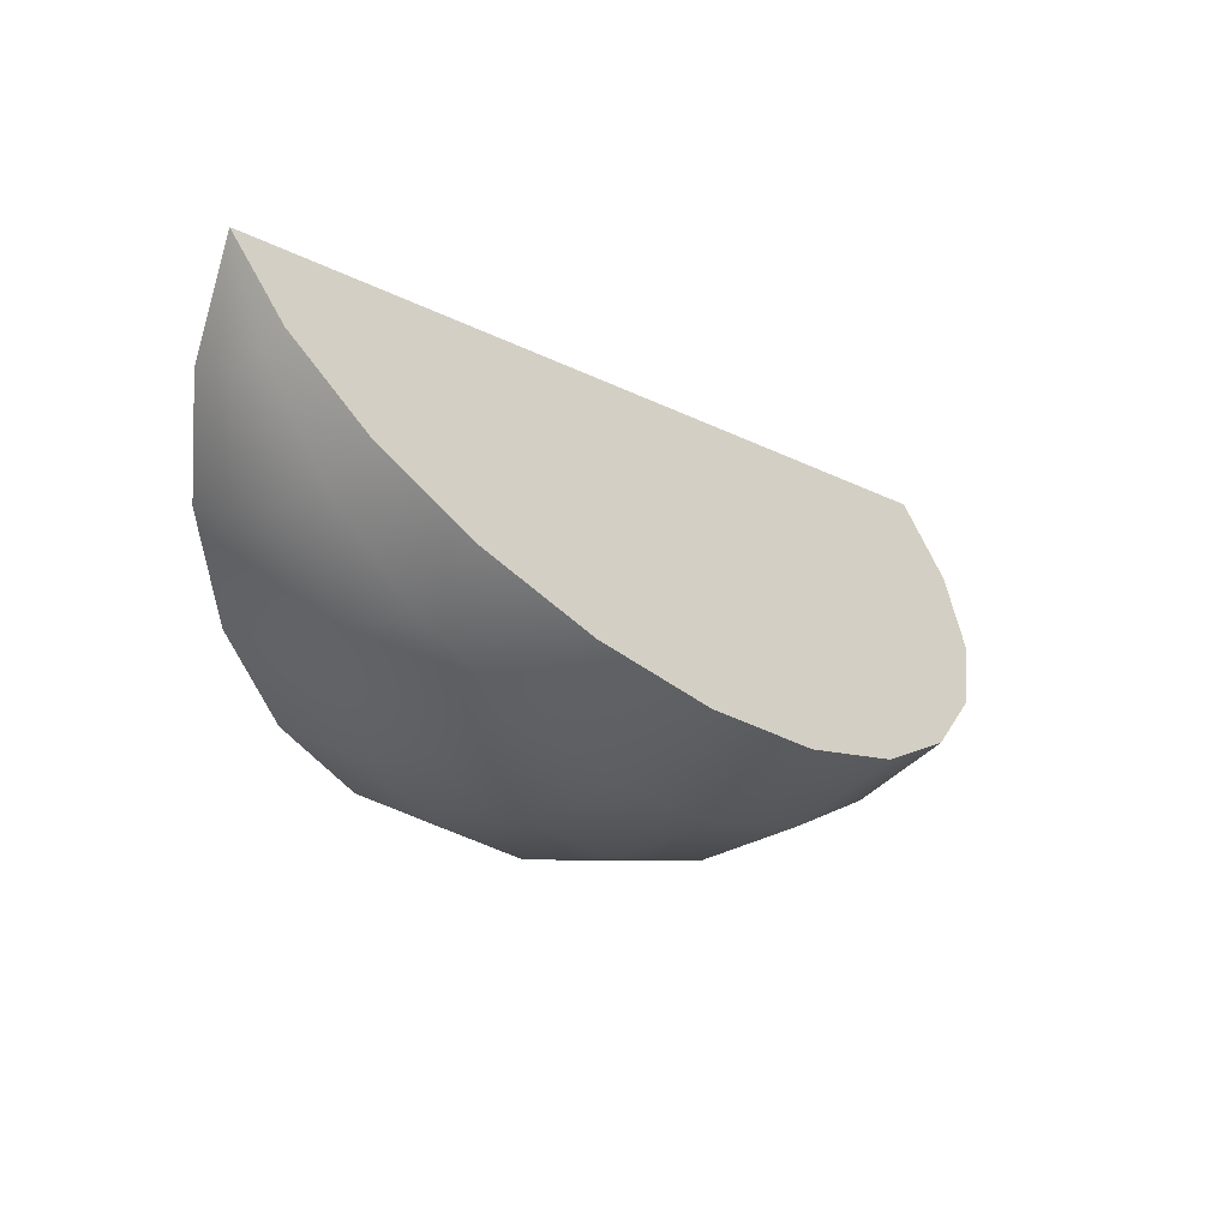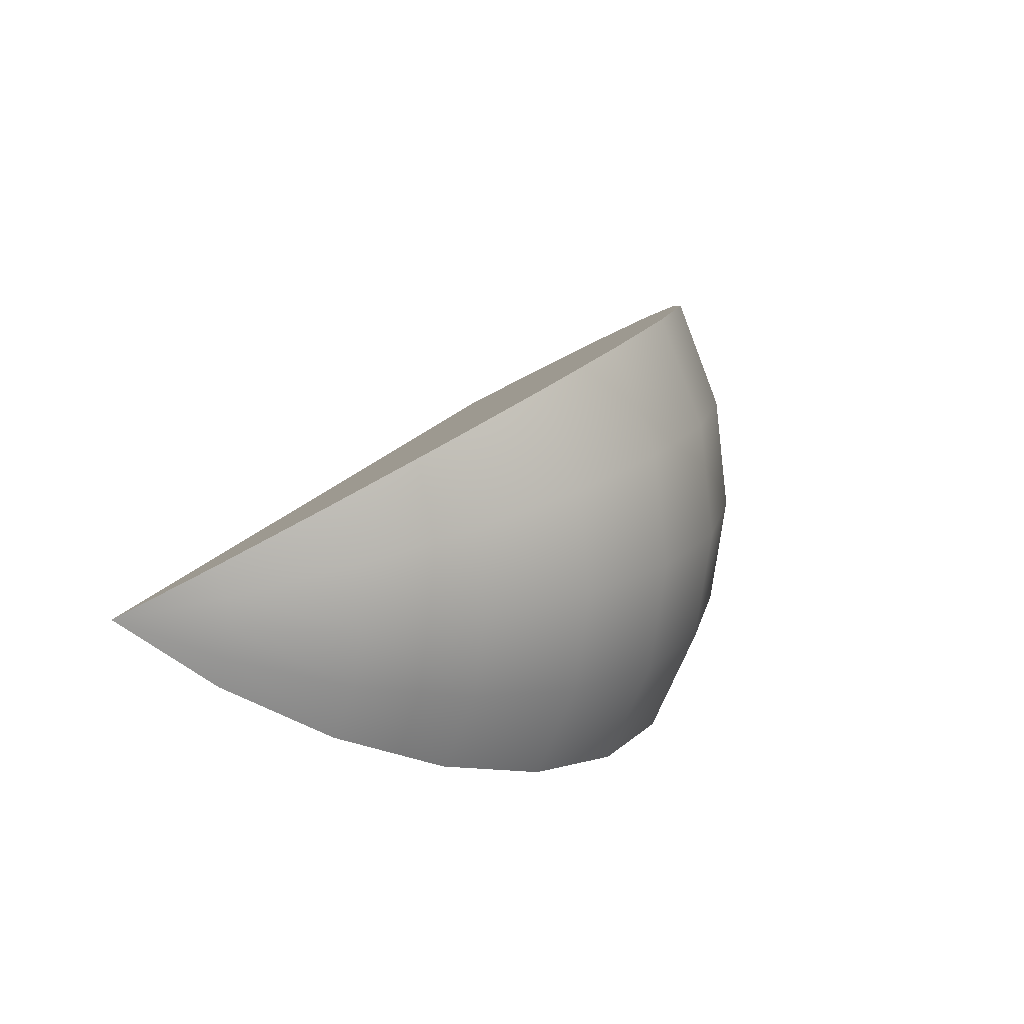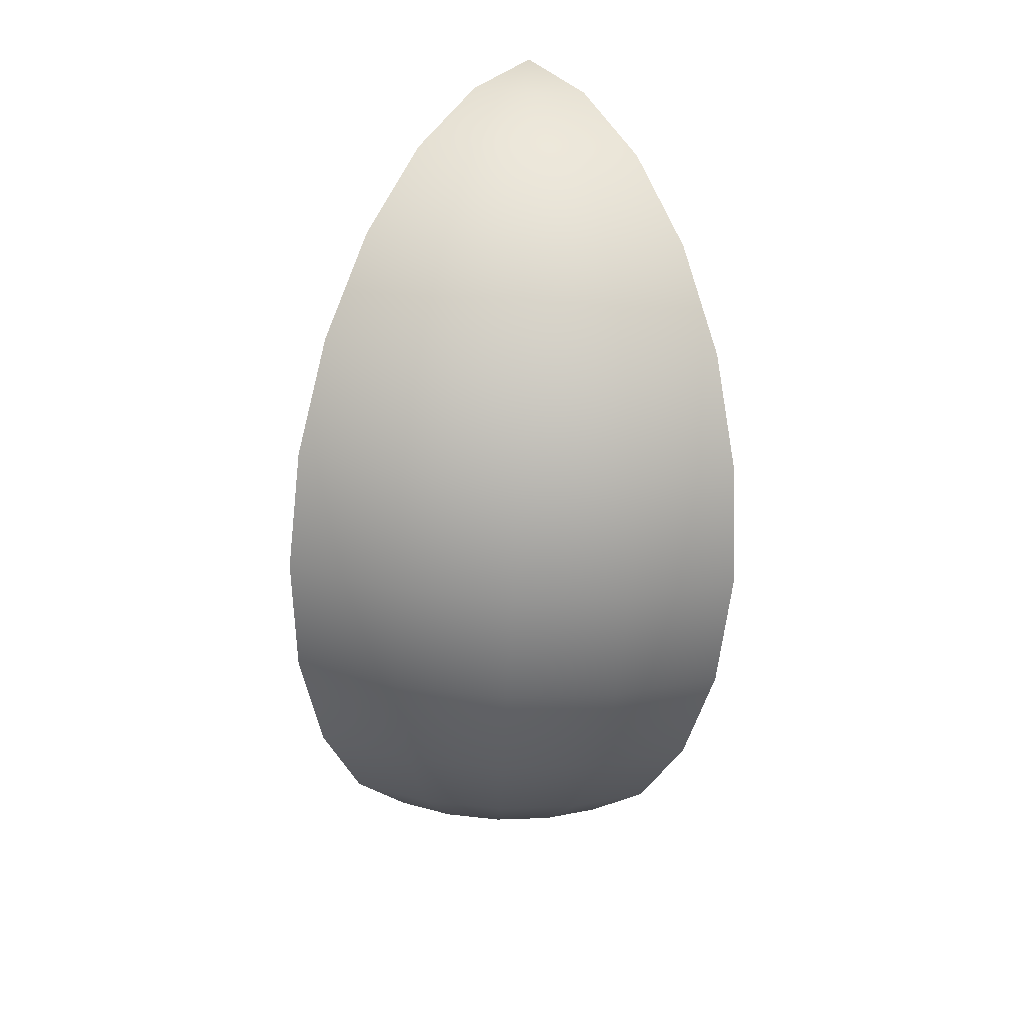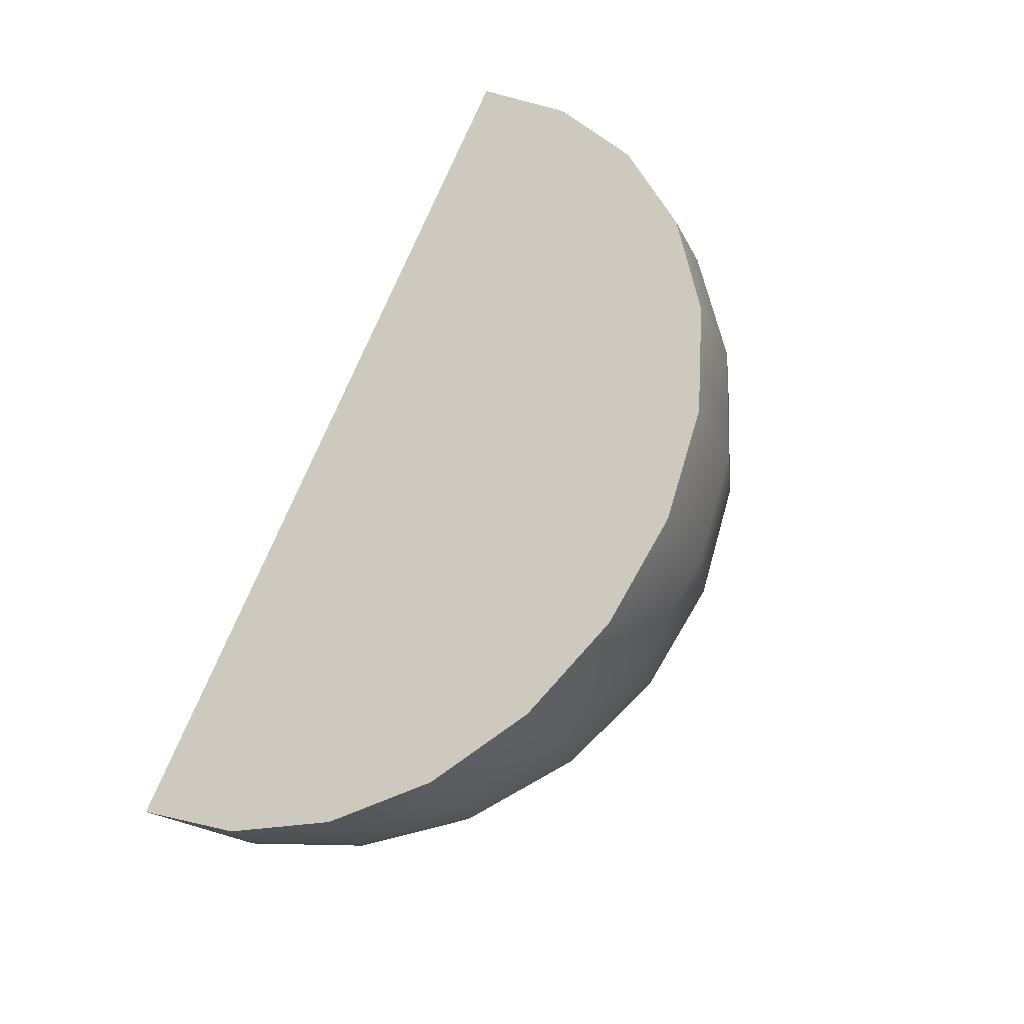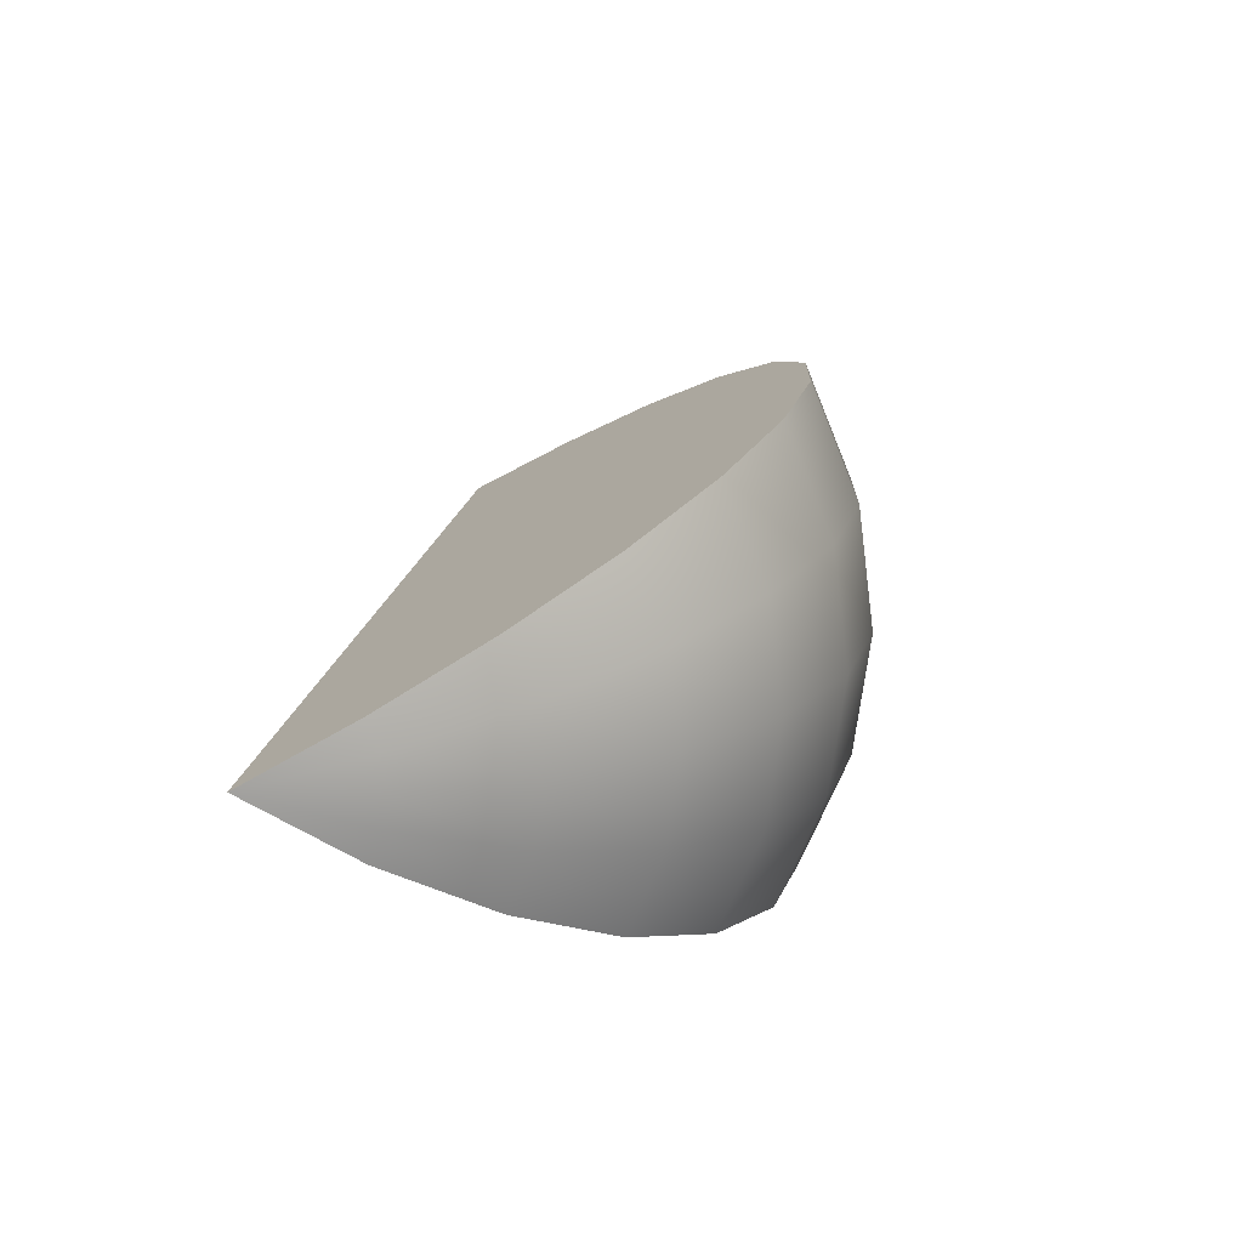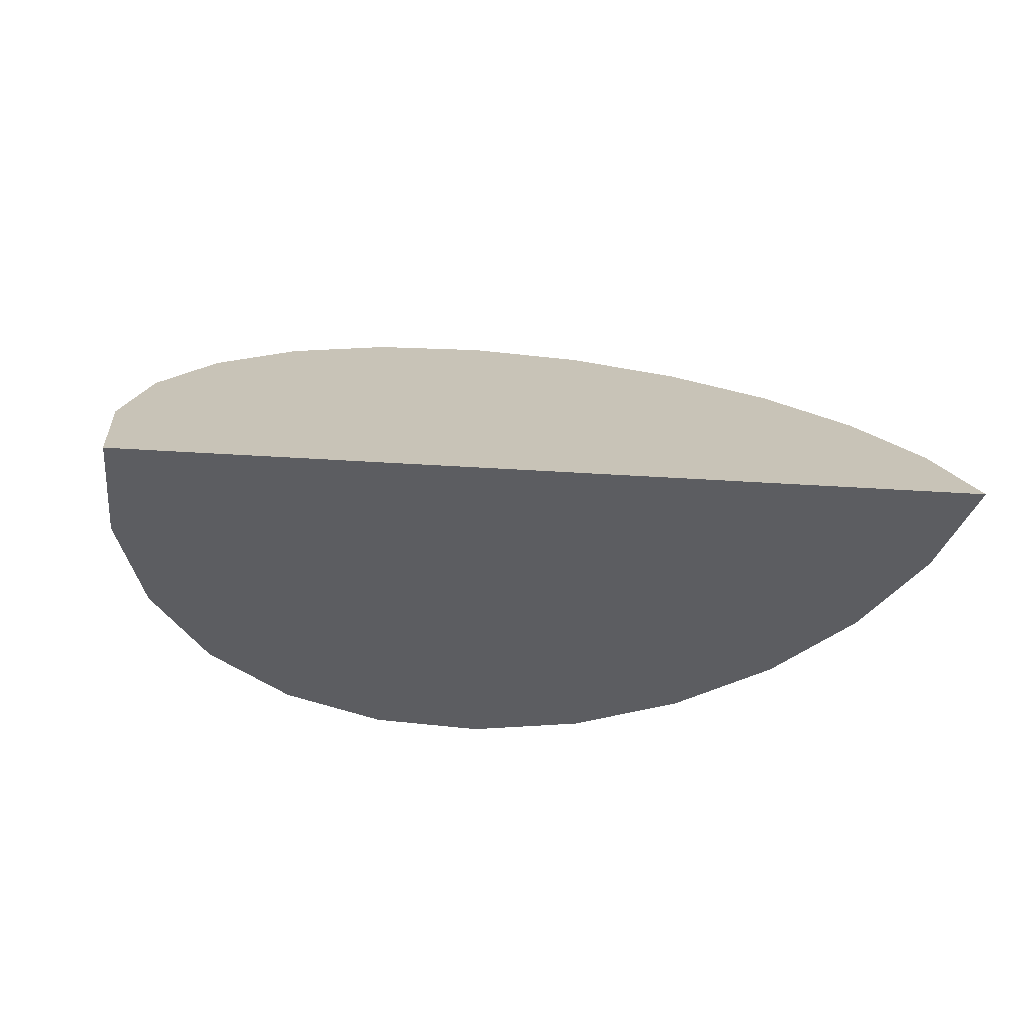
<metadata>
{"format":"obj","ext":"obj","renderer":"f3d","projection":"perspective","resolution":1024,"background":"white","views":[{"elev":-17.3,"azim":133.5,"up":"+Z"},{"elev":17.0,"azim":110.8,"up":"+Y"},{"elev":-67.3,"azim":87.6,"up":"+Z"},{"elev":75.5,"azim":113.2,"up":"+Y"},{"elev":17.7,"azim":98.5,"up":"+Y"},{"elev":-10.3,"azim":-14.8,"up":"+Y"}]}
</metadata>
<code>
g default
v 1.426 0.08387 0.2254
v 1.426 -0.004341 0.2138
v 1.426 -0.09256 0.2254
v 1.294 0.1661 -0.08138
v 1.294 -0.004341 -0.1038
v 1.294 -0.1748 -0.08138
v 1.085 0.2367 -0.3448
v 1.085 -0.004341 -0.3766
v 1.085 -0.2453 -0.3448
v 0.8125 0.2908 -0.547
v 0.8125 -0.00434 -0.5858
v 0.8125 -0.2995 -0.547
v 0.4949 0.3249 -0.674
v 0.4949 -0.004339 -0.7174
v 0.4949 -0.3336 -0.674
v 0.154 0.3365 -0.7174
v 0.154 -0.00434 -0.7623
v 0.154 -0.3452 -0.7174
v -0.1868 0.3249 -0.674
v -0.1868 -0.004339 -0.7174
v -0.1868 -0.3336 -0.674
v -0.5044 0.2908 -0.547
v -0.5044 -0.00434 -0.5858
v -0.5044 -0.2995 -0.547
v -0.7772 0.2367 -0.3448
v -0.7772 -0.004341 -0.3765
v -0.7772 -0.2453 -0.3448
v -0.9864 0.1661 -0.08136
v -0.9864 -0.004341 -0.1038
v -0.9864 -0.1748 -0.08136
v -1.118 0.08387 0.2254
v -1.118 -0.004341 0.2138
v -1.118 -0.09256 0.2254
v 1.294 0.3249 -0.0156
v 1.426 0.1661 0.2595
v 1.426 -0.1748 0.2595
v 1.294 -0.3336 -0.0156
v 1.085 0.4613 -0.2518
v 1.085 -0.4699 -0.2518
v 0.8125 0.5659 -0.433
v 0.8125 -0.5746 -0.433
v 0.4949 0.6317 -0.547
v 0.4949 -0.6404 -0.547
v 0.154 0.6541 -0.5858
v 0.154 -0.6628 -0.5858
v -0.1868 0.6317 -0.547
v -0.1868 -0.6404 -0.547
v -0.5044 0.5659 -0.433
v -0.5044 -0.5746 -0.433
v -0.7772 0.4613 -0.2518
v -0.7772 -0.4699 -0.2518
v -0.9864 0.3249 -0.01558
v -0.9864 -0.3336 -0.01558
v -1.118 0.1661 0.2595
v -1.118 -0.1748 0.2595
v 1.471 -0.004342 0.5546
v -1.163 -0.004342 0.5546
v 1.294 -0.004366 0.5546
v 1.085 -0.004328 0.5546
v 0.8125 -0.004299 0.5546
v 0.4949 -0.004281 0.5546
v 0.154 -0.004274 0.5546
v -0.1868 -0.004281 0.5546
v -0.5044 -0.004345 0.5546
v -0.7772 -0.004328 0.5546
v -0.9864 -0.004366 0.5547
v 1.294 -0.1748 0.2595
v 1.085 -0.1747 0.2595
v 0.8125 -0.1747 0.2595
v 0.4949 -0.1747 0.2594
v 0.154 -0.1747 0.2594
v -0.1868 -0.1747 0.2595
v -0.5044 -0.1748 0.2595
v -0.7772 -0.1747 0.2595
v -0.9864 -0.1748 0.2595
v 0.8125 -0.4699 -0.2518
v 0.4949 -0.4699 -0.2518
v 0.154 -0.4699 -0.2518
v -0.1868 -0.4699 -0.2518
v -0.5044 -0.4699 -0.2518
v 1.085 -0.3336 -0.0156
v 0.8125 -0.3335 -0.0156
v 0.4949 -0.3335 -0.01559
v 0.154 -0.3335 -0.01559
v -0.1868 -0.3335 -0.01559
v -0.5044 -0.3336 -0.01559
v -0.7772 -0.3336 -0.01558
v 0.4949 -0.5746 -0.433
v 0.154 -0.5746 -0.433
v -0.1868 -0.5746 -0.433
v 1.294 0.1661 0.2595
v 1.085 0.1661 0.2595
v 0.8125 0.1661 0.2595
v 0.4949 0.1661 0.2595
v 0.154 0.1661 0.2595
v -0.1868 0.1661 0.2595
v -0.5044 0.1661 0.2595
v -0.7772 0.1661 0.2595
v -0.9864 0.1661 0.2595
v -0.7772 0.3249 -0.01558
v -0.5044 0.3249 -0.01558
v -0.1868 0.3249 -0.0156
v 0.154 0.3249 -0.0156
v 0.4949 0.3249 -0.0156
v 0.8125 0.3249 -0.0156
v 1.085 0.3249 -0.0156
v 0.8125 0.4613 -0.2518
v 0.4949 0.4613 -0.2518
v 0.154 0.4613 -0.2518
v -0.1868 0.4613 -0.2518
v -0.5044 0.4613 -0.2518
v -0.1868 0.5659 -0.433
v 0.154 0.5659 -0.433
v 0.4949 0.5659 -0.433
g FoodMediumRLowerLeg
f 35 1 4 34
f 1 2 5 4
f 2 3 6 5
f 3 36 37 6
f 34 4 7 38
f 4 5 8 7
f 5 6 9 8
f 6 37 39 9
f 38 7 10 40
f 7 8 11 10
f 8 9 12 11
f 9 39 41 12
f 40 10 13 42
f 10 11 14 13
f 11 12 15 14
f 12 41 43 15
f 42 13 16 44
f 13 14 17 16
f 14 15 18 17
f 15 43 45 18
f 44 16 19 46
f 16 17 20 19
f 17 18 21 20
f 18 45 47 21
f 46 19 22 48
f 19 20 23 22
f 20 21 24 23
f 21 47 49 24
f 48 22 25 50
f 22 23 26 25
f 23 24 27 26
f 24 49 51 27
f 50 25 28 52
f 25 26 29 28
f 26 27 30 29
f 27 51 53 30
f 52 28 31 54
f 28 29 32 31
f 29 30 33 32
f 30 53 55 33
f 1 35 56
f 2 1 56
f 3 2 56
f 36 3 56
f 54 31 57
f 31 32 57
f 32 33 57
f 33 55 57
f 35 91 58 56
f 37 36 67
f 91 92 59 58
f 39 37 81
f 92 93 60 59
f 41 39 76
f 93 94 61 60
f 43 41 88
f 94 95 62 61
f 45 43 88 89
f 95 96 63 62
f 47 45 89 90
f 96 97 64 63
f 49 47 90
f 97 98 65 64
f 51 49 80
f 98 99 66 65
f 53 51 87
f 99 54 57 66
f 55 53 75
f 67 36 56 58
f 68 67 58 59
f 69 68 59 60
f 70 69 60 61
f 71 70 61 62
f 72 71 62 63
f 73 72 63 64
f 74 73 64 65
f 75 74 65 66
f 55 75 66 57
f 76 39 81 82
f 77 76 82 83
f 78 77 83 84
f 79 78 84 85
f 80 79 85 86
f 51 80 86 87
f 81 37 67 68
f 82 81 68 69
f 83 82 69 70
f 84 83 70 71
f 85 84 71 72
f 86 85 72 73
f 87 86 73 74
f 53 87 74 75
f 88 41 76 77
f 89 88 77 78
f 90 89 78 79
f 49 90 79 80
f 35 34 91
f 34 38 106
f 38 107 105 106
f 107 108 104 105
f 108 109 103 104
f 109 110 102 103
f 110 111 101 102
f 111 50 100 101
f 50 52 100
f 52 54 99
f 100 52 99 98
f 101 100 98 97
f 102 101 97 96
f 103 102 96 95
f 104 103 95 94
f 105 104 94 93
f 106 105 93 92
f 34 106 92 91
f 38 40 107
f 40 42 114
f 42 44 113 114
f 44 46 112 113
f 46 48 112
f 48 50 111
f 112 48 111 110
f 113 112 110 109
f 114 113 109 108
f 40 114 108 107

</code>
